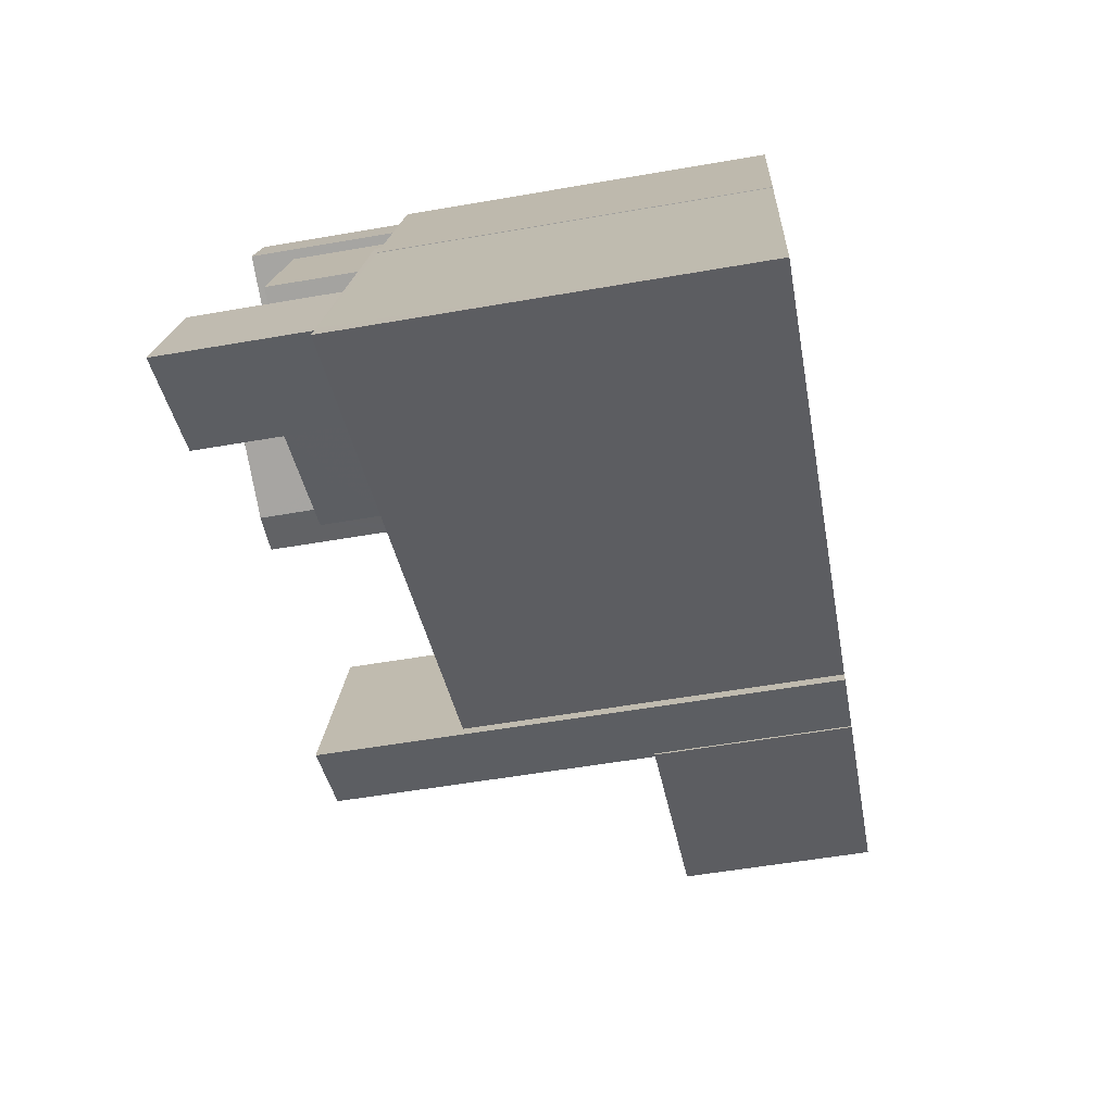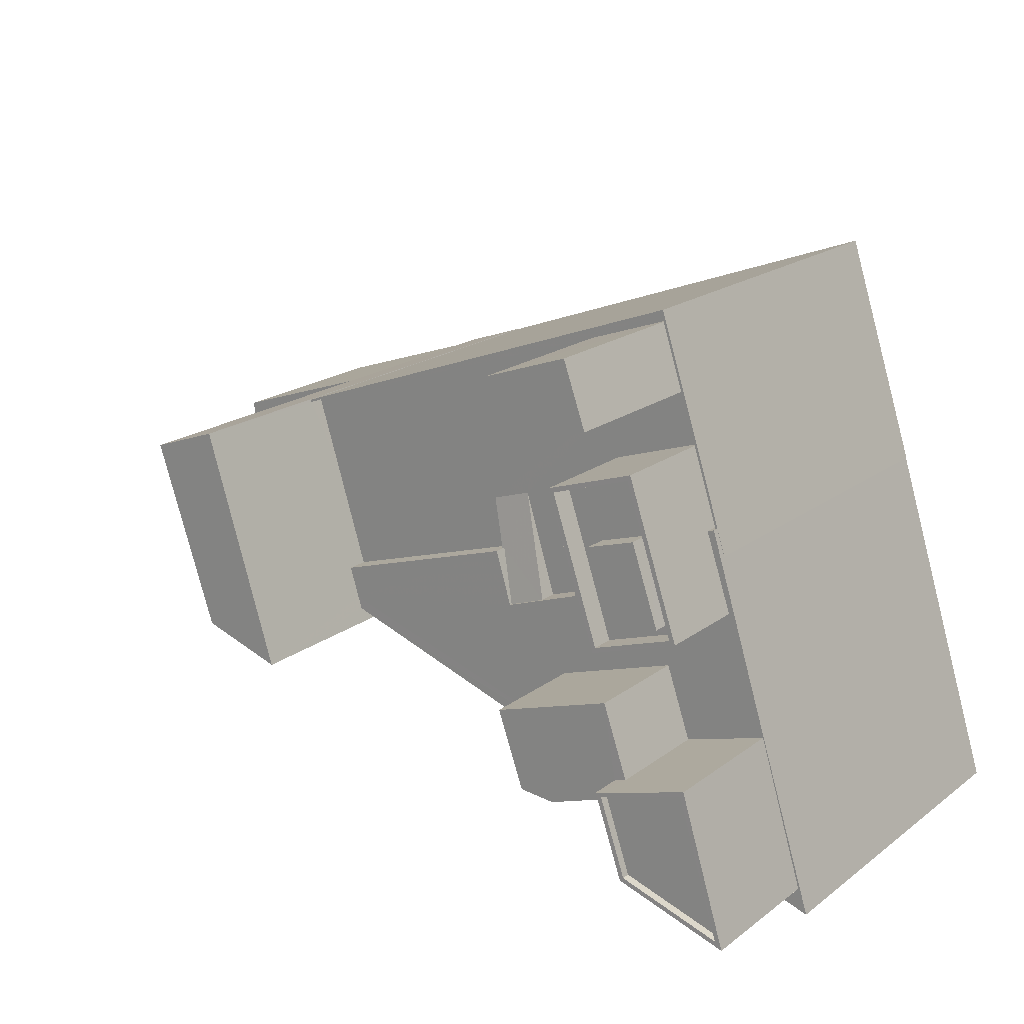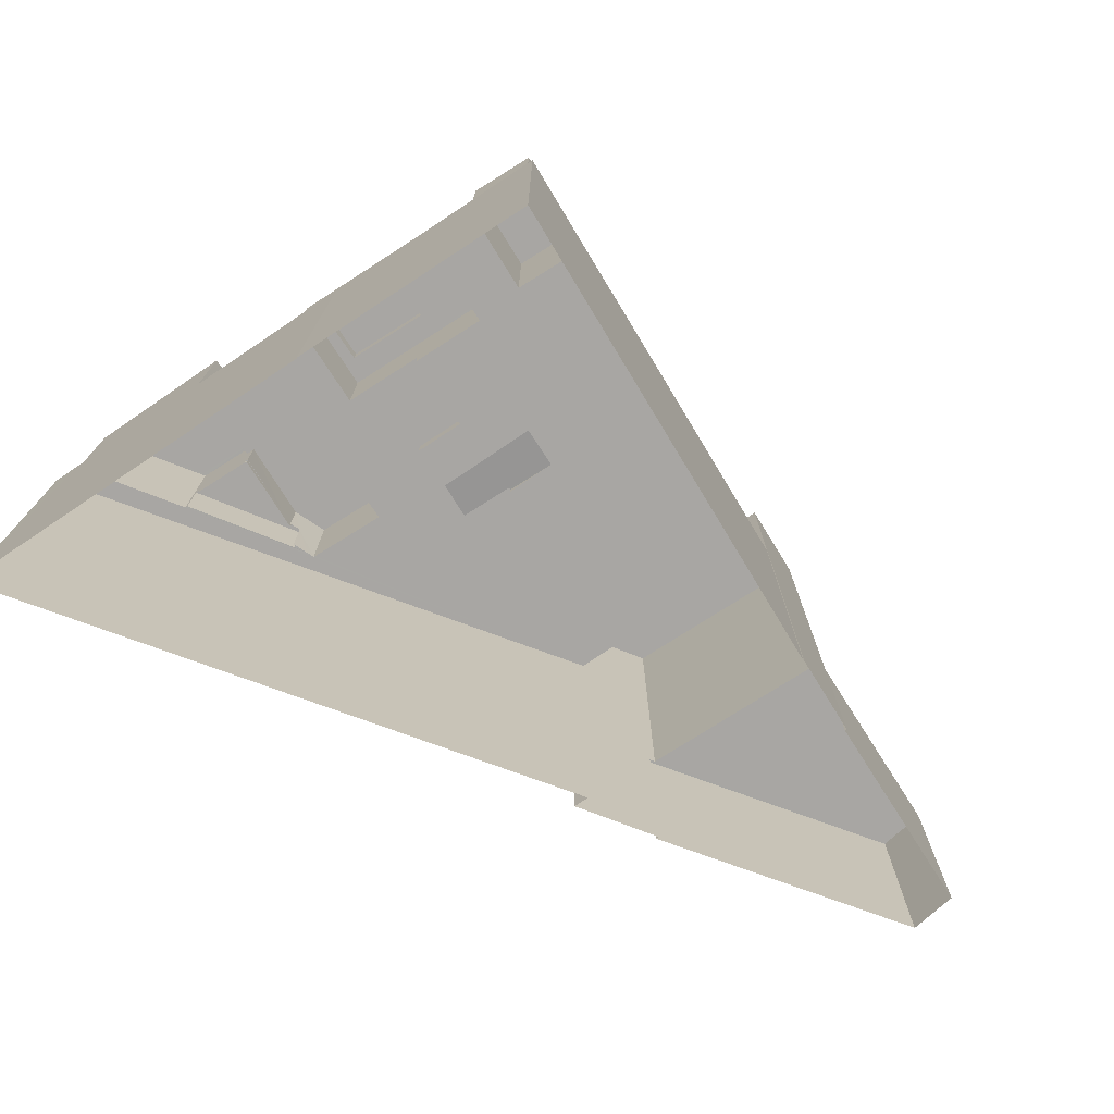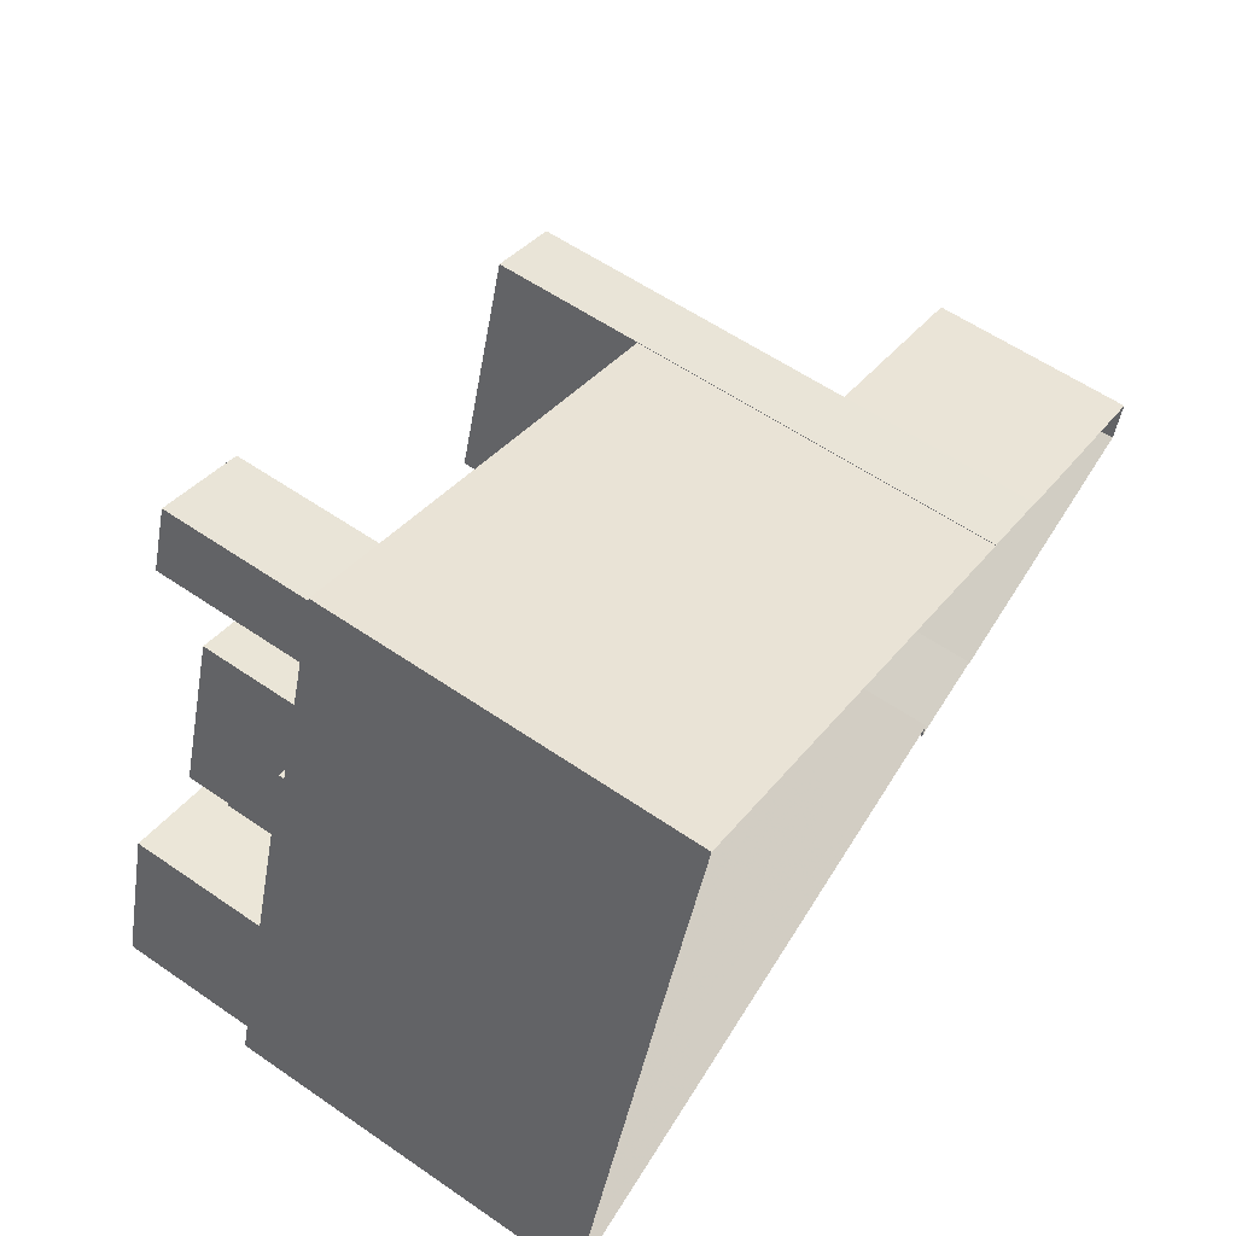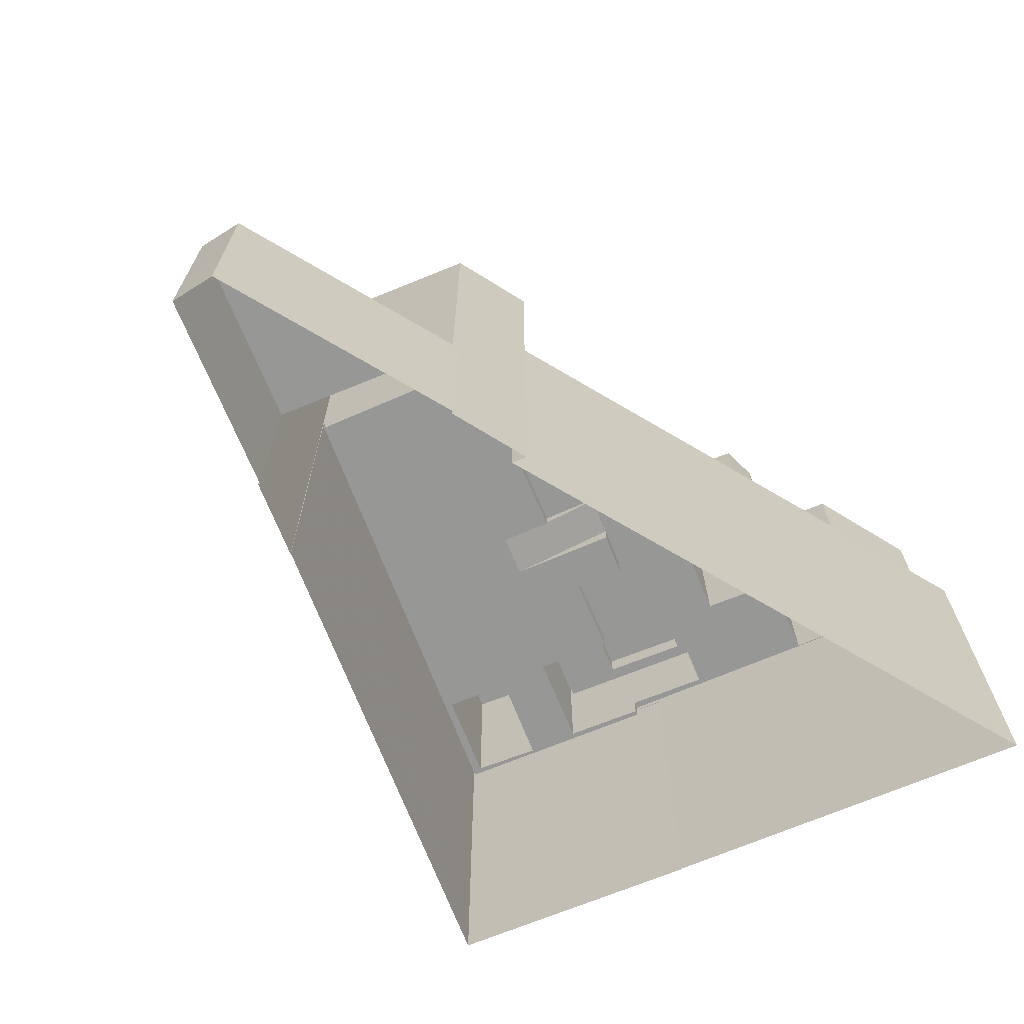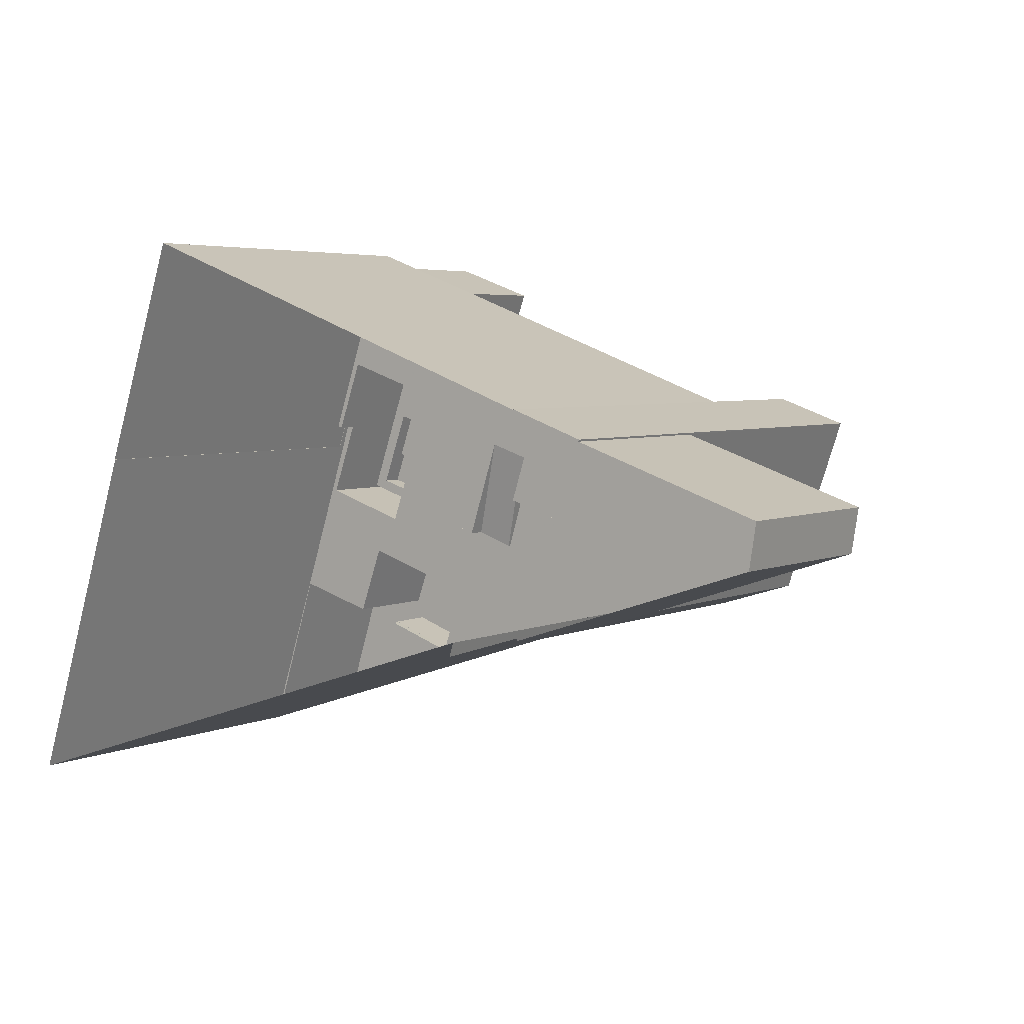
<metadata>
{"format":"obj","ext":"obj","renderer":"f3d","projection":"perspective","resolution":1024,"background":"white","views":[{"elev":-54.9,"azim":100.4,"up":"+Y"},{"elev":19.6,"azim":36.9,"up":"+Y"},{"elev":-74.3,"azim":141.6,"up":"+Z"},{"elev":59.9,"azim":125.0,"up":"+Y"},{"elev":-68.1,"azim":-48.9,"up":"+Z"},{"elev":4.4,"azim":-144.8,"up":"+Y"}]}
</metadata>
<code>
v -5387 -3.492e+04 4.072
v -5381 -3.494e+04 4.061
v -5381 -3.494e+04 4.061
v -5447 -3.494e+04 4.065
v -5431 -3.493e+04 4.066
v -5446 -3.494e+04 4.063
v -5425 -3.493e+04 4.067
v -5431 -3.493e+04 4.066
v -5425 -3.493e+04 4.067
v -5426 -3.495e+04 4.057
v -5426 -3.495e+04 4.057
v -5419 -3.495e+04 4.056
v -5372 -3.496e+04 4.044
v -5419 -3.495e+04 4.056
v -5426 -3.495e+04 20.94
v -5431 -3.493e+04 20.95
v -5446 -3.494e+04 20.95
v -5426 -3.495e+04 20.94
v -5426 -3.495e+04 20.94
v -5447 -3.494e+04 20.95
v -5426 -3.495e+04 48.94
v -5425 -3.493e+04 48.95
v -5431 -3.493e+04 48.94
v -5419 -3.495e+04 48.93
v -5384 -3.493e+04 44.31
v -5386 -3.494e+04 44.31
v -5382 -3.494e+04 44.31
v -5388 -3.493e+04 44.31
v -5384 -3.493e+04 42.41
v -5386 -3.493e+04 42.41
v -5388 -3.493e+04 42.41
v -5386 -3.494e+04 42.41
v -5382 -3.494e+04 42.41
v -5382 -3.494e+04 42.41
v -5388 -3.494e+04 42.41
v -5392 -3.493e+04 42.41
v -5385 -3.493e+04 42.41
v -5381 -3.494e+04 42.41
v -5381 -3.494e+04 44.41
v -5380 -3.494e+04 44.41
v -5385 -3.493e+04 44.41
v -5385 -3.493e+04 44.41
v -5388 -3.494e+04 44.41
v -5388 -3.494e+04 44.41
v -5392 -3.493e+04 44.41
v -5392 -3.493e+04 44.41
v -5420 -3.495e+04 36.36
v -5394 -3.496e+04 36.35
v -5402 -3.494e+04 36.36
v -5373 -3.496e+04 36.35
v -5372 -3.496e+04 36.35
v -5376 -3.495e+04 36.36
v -5386 -3.495e+04 36.36
v -5384 -3.495e+04 36.36
v -5421 -3.495e+04 36.36
v -5404 -3.494e+04 36.36
v -5382 -3.493e+04 36.37
v -5396 -3.495e+04 36.36
v -5388 -3.494e+04 36.36
v -5380 -3.494e+04 36.36
v -5382 -3.493e+04 36.37
v -5397 -3.494e+04 36.36
v -5395 -3.494e+04 36.36
v -5390 -3.494e+04 36.36
v -5382 -3.496e+04 36.35
v -5392 -3.496e+04 36.35
v -5393 -3.496e+04 36.35
v -5392 -3.496e+04 36.35
v -5382 -3.496e+04 36.35
v -5372 -3.496e+04 36.35
v -5419 -3.495e+04 36.36
v -5394 -3.496e+04 36.35
v -5391 -3.496e+04 40.72
v -5382 -3.496e+04 40.72
v -5391 -3.496e+04 40.72
v -5384 -3.495e+04 40.72
v -5384 -3.495e+04 40.72
v -5389 -3.496e+04 40.72
v -5391 -3.496e+04 40.72
v -5382 -3.496e+04 41.42
v -5391 -3.496e+04 41.42
v -5392 -3.496e+04 41.42
v -5392 -3.496e+04 41.42
v -5382 -3.496e+04 41.42
v -5391 -3.496e+04 41.42
v -5384 -3.495e+04 41.42
v -5384 -3.495e+04 41.42
v -5384 -3.495e+04 41.42
v -5389 -3.496e+04 41.42
v -5402 -3.494e+04 36.13
v -5399 -3.494e+04 36.12
v -5404 -3.494e+04 35.29
v -5404 -3.494e+04 35.29
v -5405 -3.494e+04 34.55
v -5402 -3.493e+04 34.55
v -5377 -3.495e+04 47.66
v -5384 -3.495e+04 47.66
v -5382 -3.496e+04 47.66
v -5373 -3.496e+04 47.65
v -5373 -3.496e+04 48.35
v -5373 -3.496e+04 48.35
v -5382 -3.496e+04 48.36
v -5385 -3.495e+04 48.36
v -5384 -3.495e+04 48.36
v -5382 -3.496e+04 48.36
v -5376 -3.495e+04 48.36
v -5377 -3.495e+04 48.36
v -5385 -3.492e+04 34.56
v -5386 -3.492e+04 34.56
v -5385 -3.493e+04 34.55
v -5382 -3.493e+04 34.55
v -5393 -3.493e+04 34.56
v -5423 -3.494e+04 34.55
v -5421 -3.495e+04 34.55
v -5382 -3.493e+04 34.55
v -5399 -3.494e+04 34.55
v -5395 -3.494e+04 34.55
v -5397 -3.494e+04 34.55
v -5404 -3.494e+04 34.55
v -5390 -3.494e+04 34.55
v -5392 -3.493e+04 34.55
v -5388 -3.492e+04 34.56
v -5425 -3.493e+04 34.56
v -5388 -3.492e+04 34.56
v -5395 -3.492e+04 34.56
v -5425 -3.493e+04 35.86
v -5388 -3.492e+04 35.86
v -5387 -3.492e+04 35.86
v -5382 -3.493e+04 35.85
v -5381 -3.494e+04 35.85
v -5425 -3.493e+04 35.86
v -5381 -3.494e+04 35.85
v -5382 -3.493e+04 35.85
v -5384 -3.495e+04 45.71
v -5386 -3.495e+04 45.71
v -5385 -3.495e+04 45.71
v -5384 -3.495e+04 45.71
v -5391 -3.496e+04 45.71
v -5396 -3.495e+04 45.71
v -5394 -3.496e+04 45.71
v -5386 -3.492e+04 48.87
v -5395 -3.492e+04 48.87
v -5393 -3.493e+04 48.87
v -5388 -3.492e+04 48.87
f 1 2 3
f 4 5 6
f 7 8 9
f 7 5 8
f 10 11 6
f 12 3 13
f 7 1 3
f 12 14 10
f 10 6 5
f 7 10 5
f 7 3 12
f 7 12 10
f 15 16 17
f 18 15 19
f 16 20 17
f 15 17 19
f 21 22 23
f 21 24 22
f 25 26 27
f 25 28 26
f 29 30 31
f 32 33 34
f 33 32 35
f 30 36 31
f 36 35 31
f 31 35 32
f 37 29 38
f 33 38 34
f 37 30 29
f 38 29 34
f 39 40 41
f 42 39 41
f 39 43 40
f 43 44 40
f 41 45 46
f 42 41 46
f 45 44 43
f 46 45 43
f 47 48 49
f 50 51 52
f 53 54 52
f 55 47 56
f 51 57 52
f 58 49 48
f 58 53 59
f 60 57 61
f 62 63 64
f 64 63 59
f 59 53 60
f 63 49 58
f 56 47 49
f 53 52 60
f 52 57 60
f 63 58 59
f 65 66 67
f 67 66 68
f 69 66 65
f 50 70 51
f 47 71 48
f 65 67 72
f 72 71 70
f 48 71 72
f 50 65 70
f 65 72 70
f 73 74 75
f 76 77 78
f 74 76 78
f 73 75 79
f 78 75 74
f 80 81 82
f 82 81 83
f 84 81 80
f 83 81 85
f 86 87 88
f 89 86 88
f 90 91 92
f 93 92 94
f 94 92 95
f 92 91 95
f 96 97 98
f 99 96 98
f 100 101 102
f 103 102 104
f 102 105 104
f 101 105 102
f 104 106 103
f 100 106 101
f 107 106 104
f 101 106 107
f 108 109 110
f 108 110 111
f 94 112 113
f 109 112 110
f 114 94 113
f 111 110 115
f 116 117 118
f 119 94 114
f 120 121 118
f 116 118 95
f 110 112 121
f 95 112 94
f 118 121 95
f 121 112 95
f 109 108 122
f 112 123 113
f 108 124 122
f 112 125 123
f 125 124 123
f 122 124 125
f 126 127 128
f 128 129 130
f 126 131 127
f 130 129 132
f 129 127 133
f 128 127 129
f 134 135 136
f 137 136 138
f 138 139 140
f 136 135 139
f 138 136 139
f 141 142 143
f 141 144 142
f 10 19 11
f 10 18 19
f 19 17 6
f 11 19 6
f 17 4 6
f 17 20 4
f 5 20 16
f 5 4 20
f 21 18 24
f 24 18 14
f 21 15 18
f 14 18 10
f 7 9 126
f 9 22 126
f 12 71 14
f 55 22 24
f 114 113 55
f 123 131 113
f 14 71 24
f 71 47 24
f 126 22 131
f 47 55 24
f 113 22 55
f 131 22 113
f 23 22 9
f 8 23 9
f 15 21 16
f 5 16 8
f 8 16 23
f 16 21 23
f 34 27 26
f 32 34 26
f 31 26 28
f 31 32 26
f 29 28 25
f 29 31 28
f 29 25 27
f 34 29 27
f 36 30 46
f 30 37 42
f 30 42 46
f 39 37 38
f 39 42 37
f 43 39 33
f 43 33 35
f 39 38 33
f 36 43 35
f 36 46 43
f 115 110 61
f 60 61 40
f 40 61 41
f 61 110 41
f 44 60 40
f 44 59 60
f 121 64 45
f 45 64 44
f 121 120 64
f 44 64 59
f 45 41 110
f 121 45 110
f 3 51 13
f 57 132 129
f 132 51 3
f 13 51 70
f 57 51 132
f 12 70 71
f 12 13 70
f 90 56 49
f 90 92 56
f 90 49 91
f 116 91 117
f 117 91 63
f 91 49 63
f 118 63 62
f 118 117 63
f 120 118 62
f 64 120 62
f 61 57 133
f 57 129 133
f 115 61 133
f 111 115 133
f 56 93 55
f 55 93 114
f 56 92 93
f 114 93 119
f 84 73 81
f 84 74 73
f 89 77 86
f 89 78 77
f 85 81 73
f 79 85 73
f 87 86 77
f 76 87 77
f 68 66 82
f 83 68 82
f 80 82 66
f 69 80 66
f 116 95 91
f 94 119 93
f 69 65 80
f 65 102 80
f 76 74 84
f 137 102 103
f 137 103 136
f 80 102 84
f 88 87 137
f 87 76 84
f 84 102 137
f 87 84 137
f 101 99 98
f 105 101 98
f 105 98 97
f 104 105 97
f 104 97 96
f 107 104 96
f 101 96 99
f 101 107 96
f 136 103 134
f 54 134 52
f 52 134 106
f 134 103 106
f 52 106 100
f 50 52 100
f 65 50 100
f 102 65 100
f 3 2 130
f 132 3 130
f 126 128 1
f 7 126 1
f 1 128 130
f 2 1 130
f 131 124 127
f 131 123 124
f 124 108 127
f 108 111 133
f 127 108 133
f 79 75 85
f 67 68 83
f 75 138 85
f 67 83 72
f 83 138 140
f 85 138 83
f 72 83 140
f 140 139 48
f 140 48 72
f 139 58 48
f 53 58 139
f 135 53 139
f 134 53 135
f 134 54 53
f 75 89 138
f 138 89 137
f 75 78 89
f 137 89 88
f 125 143 142
f 125 112 143
f 122 125 142
f 144 122 142
f 141 122 144
f 141 109 122
f 143 109 141
f 143 112 109

</code>
